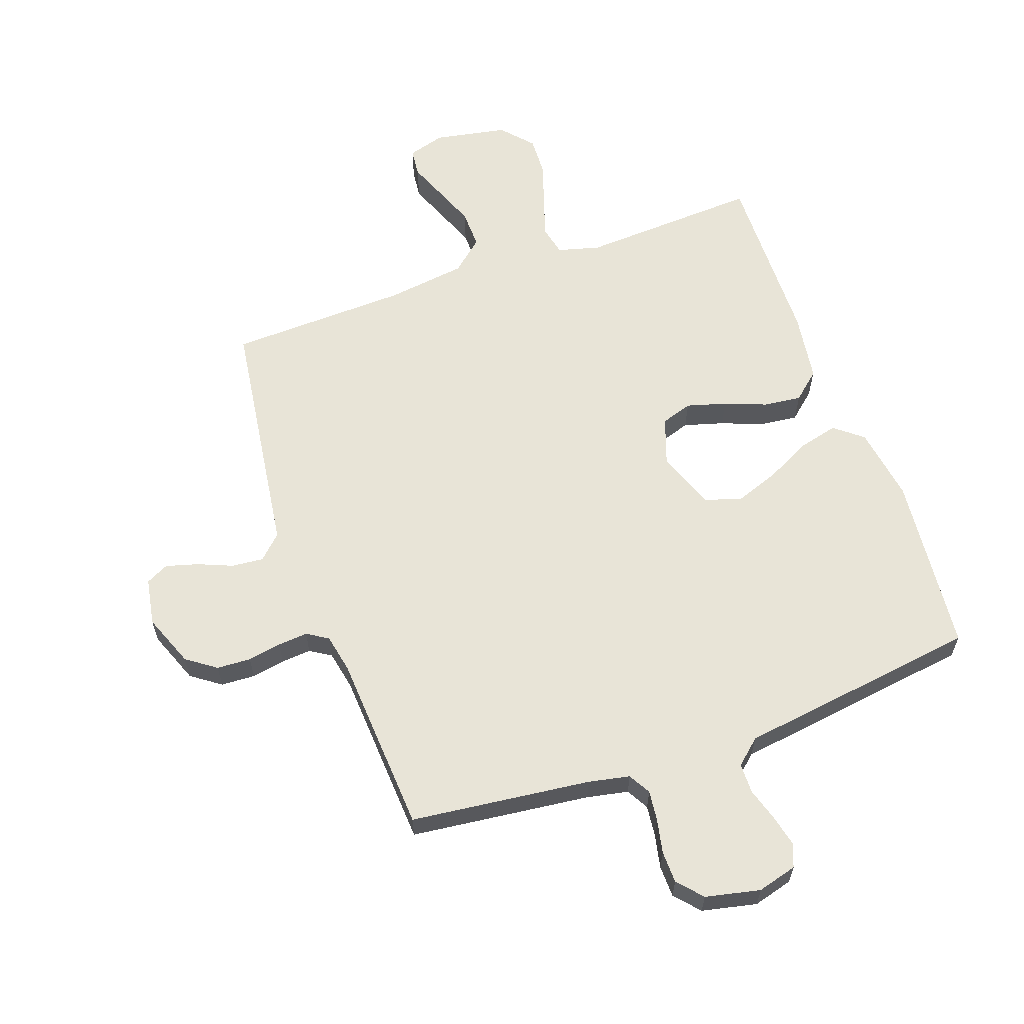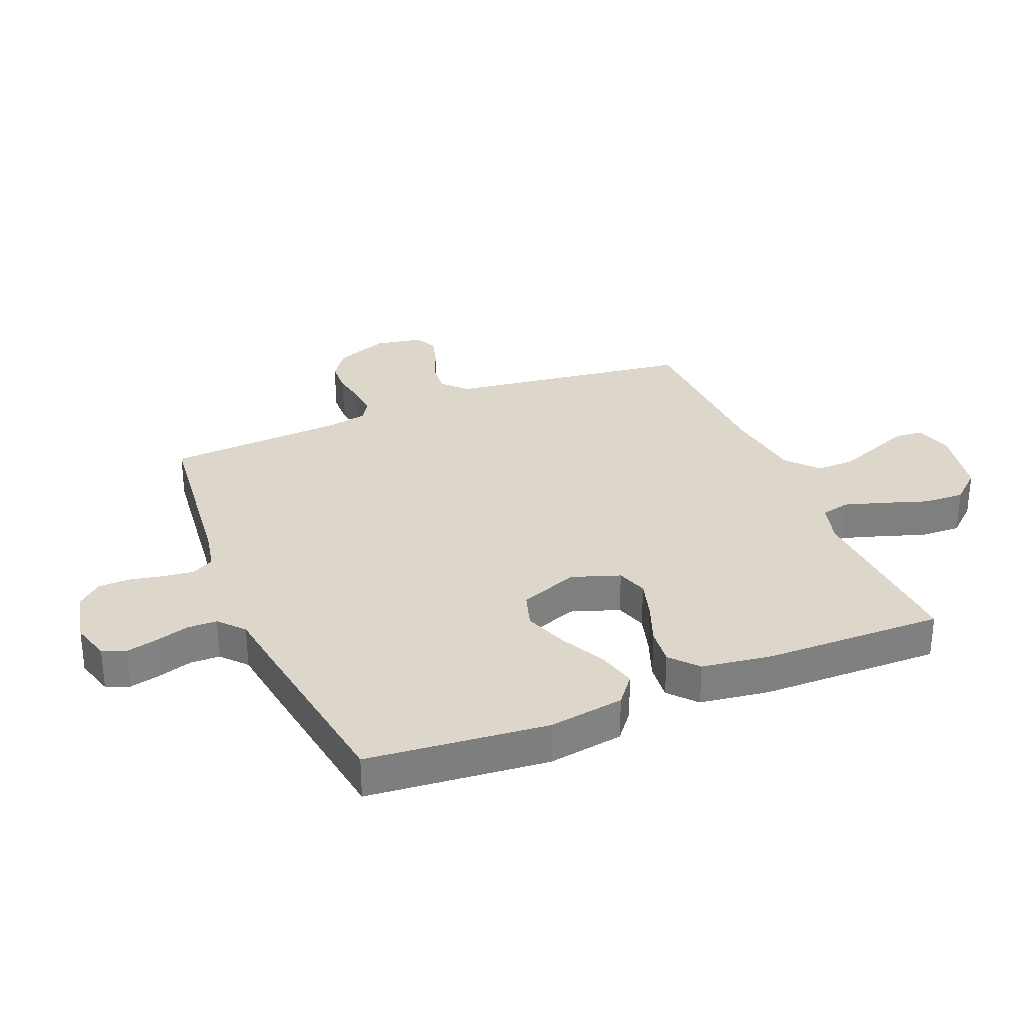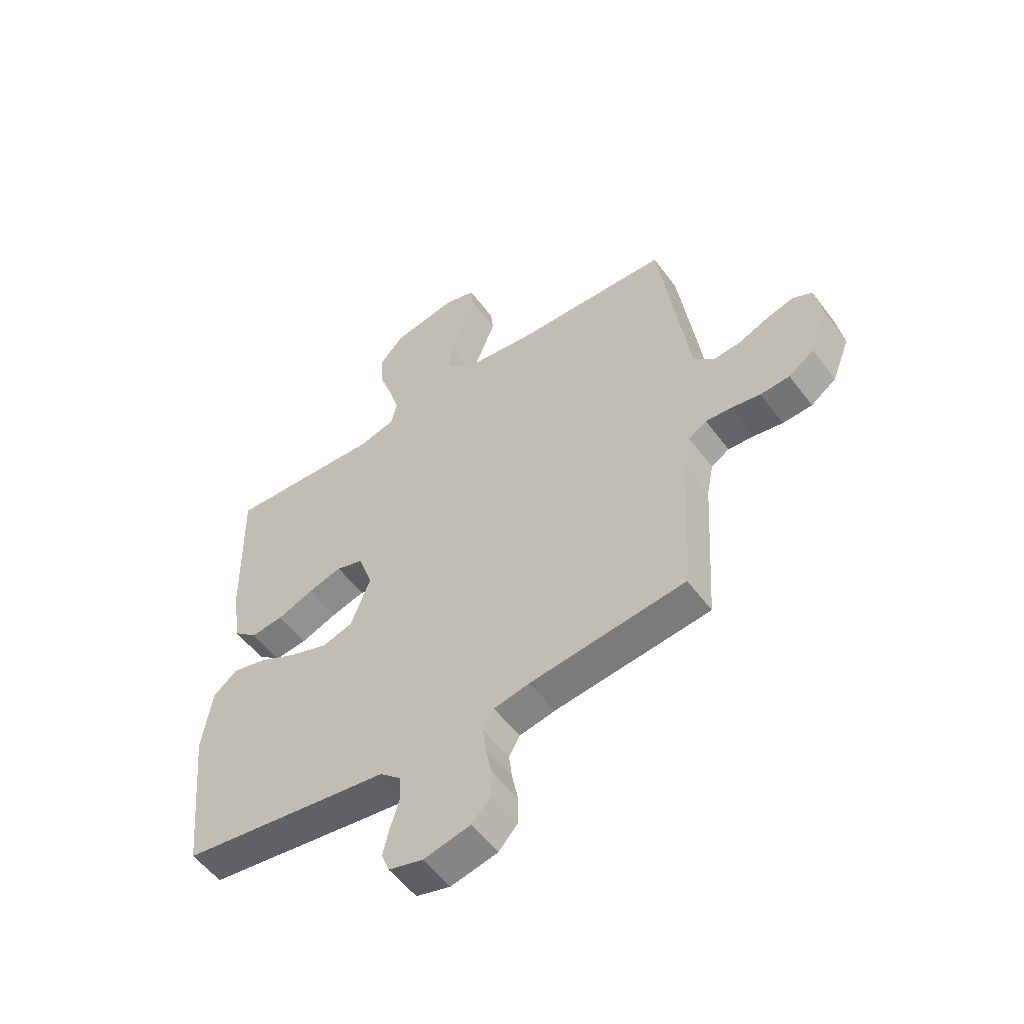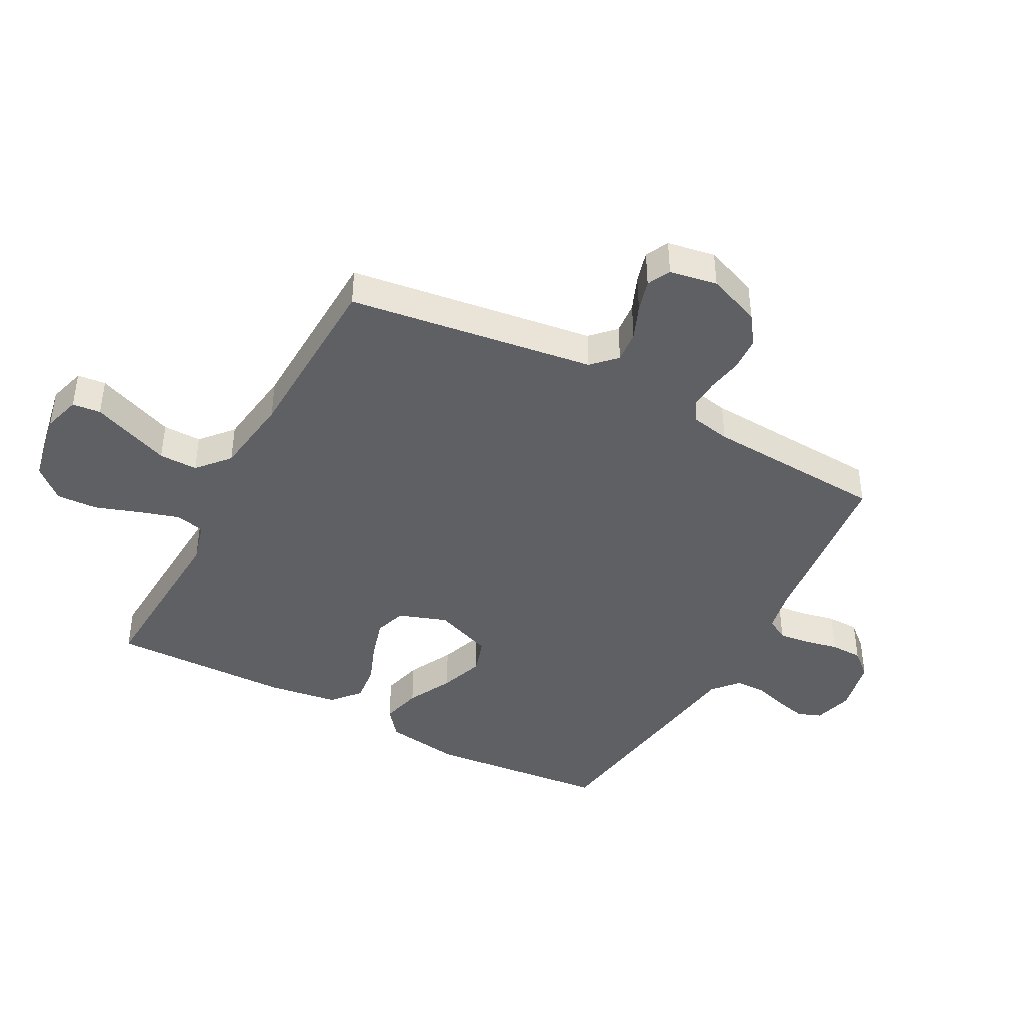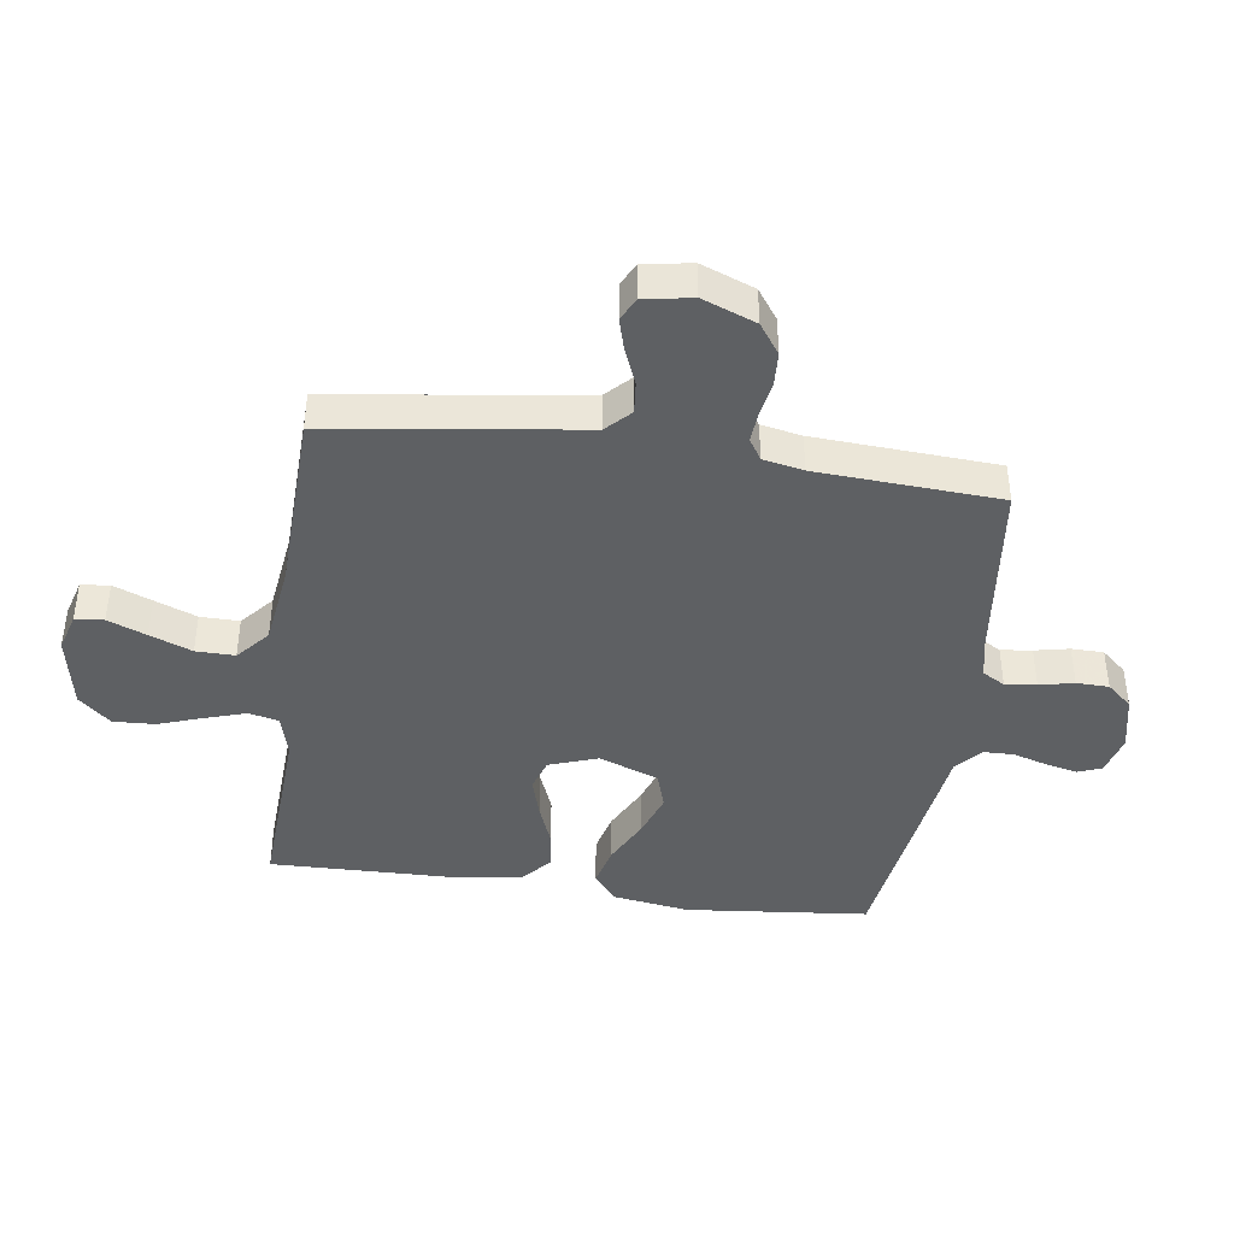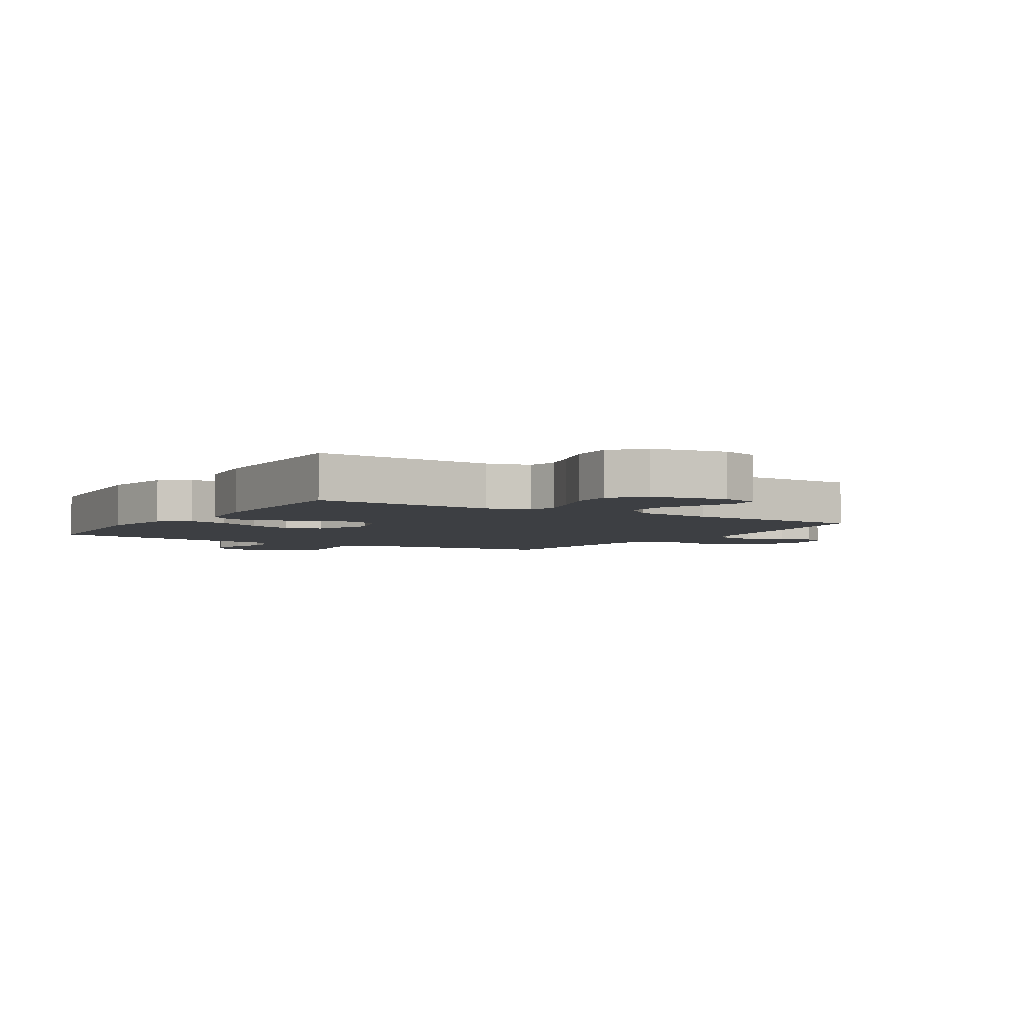
<metadata>
{"format":"obj","ext":"obj","renderer":"f3d","projection":"perspective","resolution":1024,"background":"white","views":[{"elev":61.3,"azim":160.4,"up":"+Y"},{"elev":30.6,"azim":-112.6,"up":"+Y"},{"elev":-54.2,"azim":35.9,"up":"+Z"},{"elev":-42.2,"azim":61.8,"up":"+Y"},{"elev":-42.2,"azim":82.0,"up":"+Y"},{"elev":-4.0,"azim":-32.0,"up":"+Y"}]}
</metadata>
<code>
v -0.5 0.07 -0.5
v -0.53 0.07 -0.2
v -0.511 0.07 -0.074
v -0.464 0.07 -0.036
v -0.397 0.07 -0.053
v -0.322 0.07 -0.091
v -0.249 0.07 -0.117
v -0.189 0.07 -0.098
v -0.152 0.07 0
v -0.18 0.07 0.08
v -0.232 0.07 0.097
v -0.298 0.07 0.078
v -0.368 0.07 0.051
v -0.431 0.07 0.044
v -0.477 0.07 0.084
v -0.494 0.07 0.2
v -0.5 0.07 0.5
v -0.2 0.07 0.484
v -0.13 0.07 0.503
v -0.119 0.07 0.552
v -0.14 0.07 0.619
v -0.165 0.07 0.692
v -0.168 0.07 0.76
v -0.122 0.07 0.812
v 0 0.07 0.835
v 0.062 0.07 0.817
v 0.067 0.07 0.77
v 0.042 0.07 0.707
v 0.015 0.07 0.638
v 0.014 0.07 0.574
v 0.067 0.07 0.528
v 0.2 0.07 0.51
v 0.5 0.07 0.5
v 0.542 0.07 0.2
v 0.557 0.07 0.092
v 0.596 0.07 0.054
v 0.649 0.07 0.059
v 0.707 0.07 0.083
v 0.76 0.07 0.098
v 0.798 0.07 0.079
v 0.812 0.07 0
v 0.778 0.07 -0.088
v 0.729 0.07 -0.123
v 0.672 0.07 -0.126
v 0.616 0.07 -0.116
v 0.566 0.07 -0.112
v 0.531 0.07 -0.134
v 0.518 0.07 -0.2
v 0.5 0.07 -0.5
v 0.2 0.07 -0.535
v 0.131 0.07 -0.549
v 0.11 0.07 -0.586
v 0.116 0.07 -0.637
v 0.128 0.07 -0.694
v 0.127 0.07 -0.747
v 0.091 0.07 -0.788
v 0 0.07 -0.808
v -0.066 0.07 -0.79
v -0.081 0.07 -0.751
v -0.069 0.07 -0.699
v -0.052 0.07 -0.643
v -0.053 0.07 -0.593
v -0.095 0.07 -0.556
v -0.2 0.07 -0.542
v -0.5 0 -0.5
v -0.53 0 -0.2
v -0.511 0 -0.074
v -0.464 0 -0.036
v -0.397 0 -0.053
v -0.322 0 -0.091
v -0.249 0 -0.117
v -0.189 0 -0.098
v -0.152 0 0
v -0.18 0 0.08
v -0.232 0 0.097
v -0.298 0 0.078
v -0.368 0 0.051
v -0.431 0 0.044
v -0.477 0 0.084
v -0.494 0 0.2
v -0.5 0 0.5
v -0.2 0 0.484
v -0.13 0 0.503
v -0.119 0 0.552
v -0.14 0 0.619
v -0.165 0 0.692
v -0.168 0 0.76
v -0.122 0 0.812
v 0 0 0.835
v 0.062 0 0.817
v 0.067 0 0.77
v 0.042 0 0.707
v 0.015 0 0.638
v 0.014 0 0.574
v 0.067 0 0.528
v 0.2 0 0.51
v 0.5 0 0.5
v 0.542 0 0.2
v 0.557 0 0.092
v 0.596 0 0.054
v 0.649 0 0.059
v 0.707 0 0.083
v 0.76 0 0.098
v 0.798 0 0.079
v 0.812 0 0
v 0.778 0 -0.088
v 0.729 0 -0.123
v 0.672 0 -0.126
v 0.616 0 -0.116
v 0.566 0 -0.112
v 0.531 0 -0.134
v 0.518 0 -0.2
v 0.5 0 -0.5
v 0.2 0 -0.535
v 0.131 0 -0.549
v 0.11 0 -0.586
v 0.116 0 -0.637
v 0.128 0 -0.694
v 0.127 0 -0.747
v 0.091 0 -0.788
v 0 0 -0.808
v -0.066 0 -0.79
v -0.081 0 -0.751
v -0.069 0 -0.699
v -0.052 0 -0.643
v -0.053 0 -0.593
v -0.095 0 -0.556
v -0.2 0 -0.542
f 63 64 1 2
f 58 59 60 61
f 56 57 58 61
f 56 61 62
f 53 54 55 56
f 52 53 56 62
f 51 52 62 63
f 48 49 50
f 47 48 50 51
f 42 43 44 45
f 42 45 46
f 41 42 46
f 40 41 46
f 37 38 39 40
f 37 40 46 47
f 32 33 34 35
f 31 32 35
f 30 31 35 36
f 25 26 27 28
f 25 28 29
f 24 25 29 30
f 21 22 23 24
f 20 21 24 30
f 15 16 17 18
f 15 18 19
f 12 13 14 15
f 11 12 15 19
f 10 11 19
f 9 10 19 20
f 3 4 5 6
f 3 6 7
f 2 3 7
f 63 2 7
f 51 63 7 8
f 36 37 47 51
f 36 51 8 9
f 9 20 30 36
f 66 65 128 127
f 125 124 123 122
f 125 122 121 120
f 126 125 120
f 120 119 118 117
f 126 120 117 116
f 127 126 116 115
f 114 113 112
f 115 114 112 111
f 109 108 107 106
f 110 109 106
f 110 106 105
f 110 105 104
f 104 103 102 101
f 111 110 104 101
f 99 98 97 96
f 99 96 95
f 100 99 95 94
f 92 91 90 89
f 93 92 89
f 94 93 89 88
f 88 87 86 85
f 94 88 85 84
f 82 81 80 79
f 83 82 79
f 79 78 77 76
f 83 79 76 75
f 83 75 74
f 84 83 74 73
f 70 69 68 67
f 71 70 67
f 71 67 66
f 71 66 127
f 72 71 127 115
f 115 111 101 100
f 73 72 115 100
f 100 94 84 73
f 1 65 66 2
f 2 66 67 3
f 3 67 68 4
f 4 68 69 5
f 5 69 70 6
f 6 70 71 7
f 7 71 72 8
f 8 72 73 9
f 9 73 74 10
f 10 74 75 11
f 11 75 76 12
f 12 76 77 13
f 13 77 78 14
f 14 78 79 15
f 15 79 80 16
f 16 80 81 17
f 17 81 82 18
f 18 82 83 19
f 19 83 84 20
f 20 84 85 21
f 21 85 86 22
f 22 86 87 23
f 23 87 88 24
f 24 88 89 25
f 25 89 90 26
f 26 90 91 27
f 27 91 92 28
f 28 92 93 29
f 29 93 94 30
f 30 94 95 31
f 31 95 96 32
f 32 96 97 33
f 33 97 98 34
f 34 98 99 35
f 35 99 100 36
f 36 100 101 37
f 37 101 102 38
f 38 102 103 39
f 39 103 104 40
f 40 104 105 41
f 41 105 106 42
f 42 106 107 43
f 43 107 108 44
f 44 108 109 45
f 45 109 110 46
f 46 110 111 47
f 47 111 112 48
f 48 112 113 49
f 49 113 114 50
f 50 114 115 51
f 51 115 116 52
f 52 116 117 53
f 53 117 118 54
f 54 118 119 55
f 55 119 120 56
f 56 120 121 57
f 57 121 122 58
f 58 122 123 59
f 59 123 124 60
f 60 124 125 61
f 61 125 126 62
f 62 126 127 63
f 63 127 128 64
f 64 128 65 1

</code>
